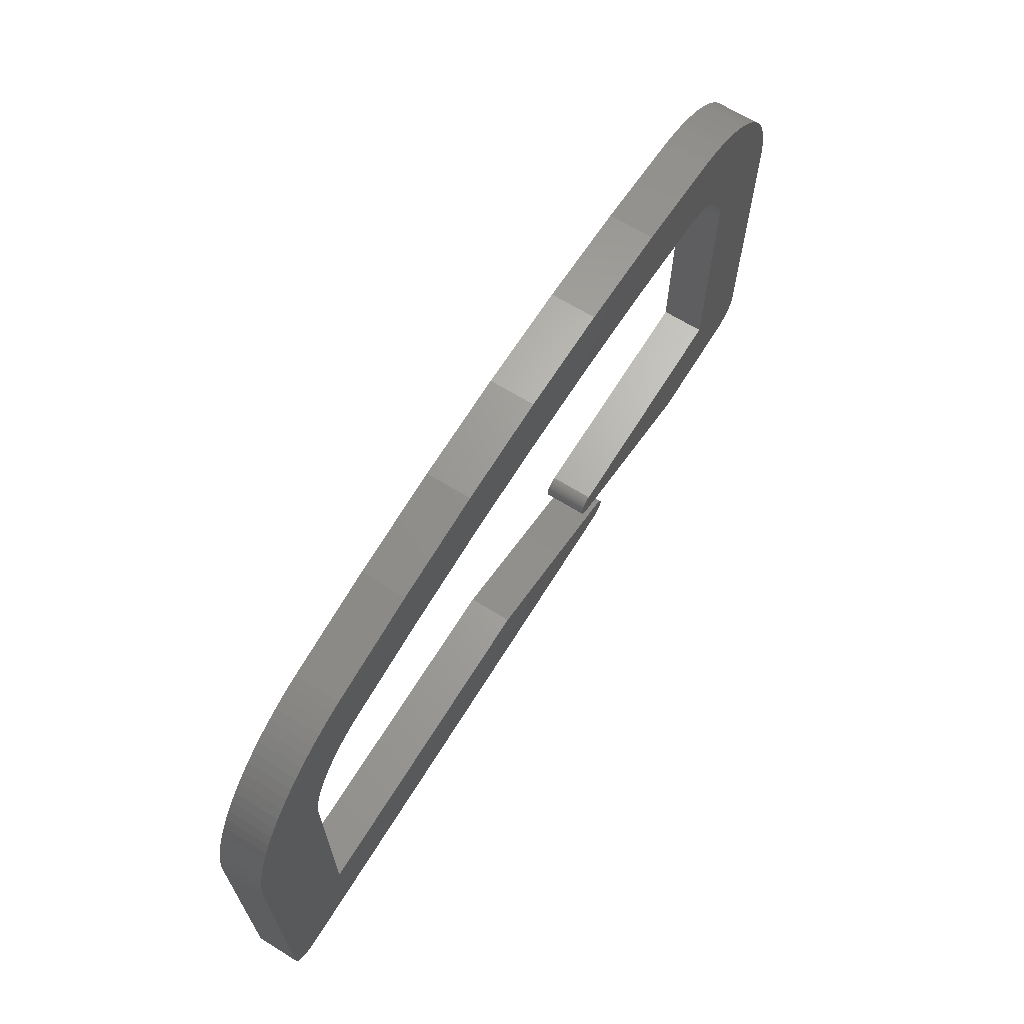
<metadata>
{"format":"stl","ext":"stl","renderer":"f3d","projection":"perspective","resolution":1024,"background":"white","views":[{"elev":66.7,"azim":121.8,"up":"+Y"}]}
</metadata>
<code>
# stl→obj: 446 verts, 888 faces
v 11.64 2.174 0
v 11.59 2.13 0
v 11.57 2.11 0
v 11.44 2.033 0
v 11.52 2.074 0
v 11.49 2.059 0
v 10.43 0.8896 0
v 10.48 0.9258 0
v 10.56 0.9668 0
v 11.67 2.224 0
v 11.7 2.276 0
v 11.66 2.801 0
v 11.72 2.694 0
v 11.75 2.546 0
v 11.72 2.305 0
v 11.74 2.362 0
v 11.75 2.423 0
v 11.75 2.453 0
v 11.76 2.515 0
v 11.75 2.606 0
v 11.74 2.637 0
v 11.32 2.996 0
v 11.52 2.925 0
v 11.7 2.723 0
v 11.69 2.75 0
v 11.64 2.825 0
v 11.59 2.869 0
v 11.57 2.89 0
v 11.49 2.94 0
v 11.47 2.954 0
v 11.41 2.977 0
v 11.38 2.985 0
v 11.29 2.999 0
v 5 0 0
v 3 3 0
v 1 0 0
v 0.2744 12.98 0
v 3.089 11.94 0
v 0.1758 12.63 0
v 0.873 14.3 0
v 3.352 12.62 0
v 0.6934 13.98 0
v 3.542 12.93 0
v 3.442 12.78 0
v 1.071 14.61 0
v 3.652 13.08 0
v 1.288 14.9 0
v 1.521 15.18 0
v 3.771 13.22 0
v 1.772 15.44 0
v 3.897 13.35 0
v 2.038 15.69 0
v 4.031 13.47 0
v 2.318 15.92 0
v 4.174 13.59 0
v 2.612 16.14 0
v 4.322 13.7 0
v 2.919 16.33 0
v 4.478 13.79 0
v 3.237 16.51 0
v 4.638 13.88 0
v 3.565 16.67 0
v 4.804 13.96 0
v 3.902 16.81 0
v 4.974 14.03 0
v 4.247 16.92 0
v 5.147 14.09 0
v 4.598 17.02 0
v 5.325 14.13 0
v 4.954 17.09 0
v 8.449 17.61 0
v 5.505 14.17 0
v 11.97 17.91 0
v 8.819 14.63 0
v 15.5 15.02 0
v 12.15 14.91 0
v 18.85 14.93 0
v 15.5 18.02 0
v 26.4 17.02 0
v 25.67 14.15 0
v 26.05 17.09 0
v 15.5 15 0
v 26.03 14.05 0
v 26.75 16.92 0
v 27.1 16.81 0
v 27.43 16.67 0
v 27.76 16.51 0
v 26.36 13.9 0
v 28.39 16.14 0
v 26.68 13.72 0
v 28.08 16.33 0
v 28.68 15.92 0
v 26.83 13.61 0
v 28.96 15.69 0
v 26.97 13.49 0
v 29.23 15.44 0
v 27.1 13.37 0
v 29.48 15.18 0
v 27.23 13.24 0
v 29.71 14.9 0
v 27.35 13.1 0
v 29.93 14.61 0
v 27.46 12.95 0
v 30.13 14.3 0
v 27.56 12.8 0
v 30.31 13.98 0
v 27.65 12.64 0
v 27.73 12.47 0
v 30.47 13.66 0
v 27.8 12.3 0
v 30.61 13.32 0
v 27.86 12.13 0
v 30.73 12.98 0
v 27.91 11.95 0
v 30.82 12.63 0
v 27.95 11.78 0
v 30.9 12.27 0
v 27.98 11.59 0
v 27.99 11.41 0
v 30.96 11.91 0
v 30.48 0.124 0
v 30.88 0.5186 0
v 30.73 0.3154 0
v 30.31 0.04883 0
v 30.37 0.07031 0
v 30.19 0.01758 0
v 30.12 0.007812 0
v 30.25 0.03125 0
v 10.51 0.9414 0
v 10.41 0.8701 0
v 10.36 0.8262 0
v 10.33 0.7764 0
v 10.3 0.7236 0
v 10.34 0.1992 0
v 10.28 0.3057 0
v 10.25 0.4541 0
v 10.28 0.6953 0
v 10.26 0.6377 0
v 10.25 0.5771 0
v 10.24 0.4854 0
v 10.25 0.5469 0
v 10.26 0.3633 0
v 10.25 0.3936 0
v 10.48 0.0752 0
v 10.68 0.003906 0
v 10.31 0.25 0
v 10.3 0.2773 0
v 10.36 0.1748 0
v 10.41 0.1309 0
v 10.43 0.1104 0
v 10.53 0.0459 0
v 10.51 0.05957 0
v 10.59 0.02344 0
v 10.62 0.01465 0
v 10.71 0.0009766 0
v 17 3 0
v 30 0 0
v 28 3 0
v 30.06 0.001953 0
v 30.43 0.09473 0
v 30.59 0.1914 0
v 30.54 0.1553 0
v 30.68 0.2715 0
v 30.64 0.2295 0
v 30.81 0.4121 0
v 30.77 0.3623 0
v 30.84 0.4639 0
v 30.93 0.6318 0
v 30.91 0.5742 0
v 30.95 0.6914 0
v 30.98 0.8125 0
v 30.99 0.875 0
v 30.97 0.751 0
v 31 0.9375 0
v 31 1 0
v 31 11.18 0
v 28 11.23 0
v 30.99 11.55 0
v 26.52 13.81 0
v 26.2 13.98 0
v 25.85 14.11 0
v 25.5 14.19 0
v 22.55 17.61 0
v 22.18 14.65 0
v 19.03 17.91 0
v 3.271 12.45 0
v 0.5332 13.66 0
v 3.199 12.29 0
v 0.3936 13.32 0
v 3.139 12.11 0
v 3.05 11.76 0
v 0.09961 12.27 0
v 3.022 11.58 0
v 0.04395 11.91 0
v 3.006 11.39 0
v 0.01074 11.55 0
v 3 11.21 0
v 0 11.18 0
v 0 1 0
v 0.04883 0.6914 0
v 0.124 0.5186 0
v 0.07031 0.6318 0
v 0.007812 0.875 0
v 0.03125 0.751 0
v 0.01758 0.8125 0
v 0.001953 0.9375 0
v 0.09473 0.5742 0
v 0.5186 0.124 0
v 0.1914 0.4121 0
v 0.1553 0.4639 0
v 0.2715 0.3154 0
v 0.2295 0.3623 0
v 0.3154 0.2715 0
v 0.4121 0.1914 0
v 0.3623 0.2295 0
v 0.4639 0.1553 0
v 0.6318 0.07031 0
v 0.5742 0.09473 0
v 0.6914 0.04883 0
v 0.875 0.007812 0
v 0.8125 0.01758 0
v 0.751 0.03125 0
v 0.9375 0.001953 0
v 11.57 2.11 1.5
v 11.59 2.13 1.5
v 11.64 2.174 1.5
v 11.52 2.074 1.5
v 11.44 2.033 1.5
v 11.49 2.059 1.5
v 10.56 0.9668 1.5
v 10.48 0.9258 1.5
v 10.43 0.8896 1.5
v 11.67 2.224 1.5
v 11.7 2.276 1.5
v 11.75 2.546 1.5
v 11.72 2.694 1.5
v 11.66 2.801 1.5
v 11.74 2.362 1.5
v 11.72 2.305 1.5
v 11.75 2.423 1.5
v 11.76 2.515 1.5
v 11.75 2.453 1.5
v 11.74 2.637 1.5
v 11.75 2.606 1.5
v 11.52 2.925 1.5
v 11.32 2.996 1.5
v 11.69 2.75 1.5
v 11.7 2.723 1.5
v 11.64 2.825 1.5
v 11.59 2.869 1.5
v 11.57 2.89 1.5
v 11.47 2.954 1.5
v 11.49 2.94 1.5
v 11.41 2.977 1.5
v 11.38 2.985 1.5
v 11.29 2.999 1.5
v 5 0 1.5
v 3 3 1.5
v 1 0 1.5
v 0.1758 12.63 1.5
v 3.089 11.94 1.5
v 0.2744 12.98 1.5
v 0.6934 13.98 1.5
v 3.352 12.62 1.5
v 0.873 14.3 1.5
v 1.071 14.61 1.5
v 3.442 12.78 1.5
v 3.542 12.93 1.5
v 1.288 14.9 1.5
v 3.652 13.08 1.5
v 1.521 15.18 1.5
v 3.771 13.22 1.5
v 3.897 13.35 1.5
v 1.772 15.44 1.5
v 4.031 13.47 1.5
v 2.038 15.69 1.5
v 4.174 13.59 1.5
v 2.318 15.92 1.5
v 2.612 16.14 1.5
v 4.322 13.7 1.5
v 2.919 16.33 1.5
v 4.478 13.79 1.5
v 3.237 16.51 1.5
v 4.638 13.88 1.5
v 4.804 13.96 1.5
v 3.565 16.67 1.5
v 3.902 16.81 1.5
v 4.974 14.03 1.5
v 4.247 16.92 1.5
v 4.598 17.02 1.5
v 5.147 14.09 1.5
v 5.325 14.13 1.5
v 4.954 17.09 1.5
v 5.505 14.17 1.5
v 8.449 17.61 1.5
v 8.819 14.63 1.5
v 11.97 17.91 1.5
v 12.15 14.91 1.5
v 15.5 15.02 1.5
v 15.5 18.02 1.5
v 18.85 14.93 1.5
v 26.05 17.09 1.5
v 25.67 14.15 1.5
v 26.4 17.02 1.5
v 15.5 15 1.5
v 27.1 16.81 1.5
v 26.75 16.92 1.5
v 26.03 14.05 1.5
v 26.36 13.9 1.5
v 27.76 16.51 1.5
v 27.43 16.67 1.5
v 28.08 16.33 1.5
v 26.68 13.72 1.5
v 28.39 16.14 1.5
v 26.83 13.61 1.5
v 28.68 15.92 1.5
v 26.97 13.49 1.5
v 28.96 15.69 1.5
v 27.1 13.37 1.5
v 29.23 15.44 1.5
v 27.23 13.24 1.5
v 29.48 15.18 1.5
v 27.35 13.1 1.5
v 29.71 14.9 1.5
v 27.46 12.95 1.5
v 29.93 14.61 1.5
v 27.56 12.8 1.5
v 30.13 14.3 1.5
v 27.65 12.64 1.5
v 30.31 13.98 1.5
v 27.73 12.47 1.5
v 30.47 13.66 1.5
v 27.8 12.3 1.5
v 30.61 13.32 1.5
v 27.86 12.13 1.5
v 30.73 12.98 1.5
v 27.91 11.95 1.5
v 30.82 12.63 1.5
v 27.95 11.78 1.5
v 30.9 12.27 1.5
v 27.98 11.59 1.5
v 30.96 11.91 1.5
v 27.99 11.41 1.5
v 30.73 0.3154 1.5
v 30.88 0.5186 1.5
v 30.48 0.124 1.5
v 30.37 0.07031 1.5
v 30.31 0.04883 1.5
v 30.12 0.007812 1.5
v 30.19 0.01758 1.5
v 30.25 0.03125 1.5
v 10.51 0.9414 1.5
v 10.36 0.8262 1.5
v 10.41 0.8701 1.5
v 10.33 0.7764 1.5
v 10.3 0.7236 1.5
v 10.25 0.4541 1.5
v 10.28 0.3057 1.5
v 10.34 0.1992 1.5
v 10.26 0.6377 1.5
v 10.28 0.6953 1.5
v 10.25 0.5771 1.5
v 10.25 0.5469 1.5
v 10.24 0.4854 1.5
v 10.25 0.3936 1.5
v 10.26 0.3633 1.5
v 10.68 0.003906 1.5
v 10.48 0.0752 1.5
v 10.3 0.2773 1.5
v 10.31 0.25 1.5
v 10.36 0.1748 1.5
v 10.41 0.1309 1.5
v 10.43 0.1104 1.5
v 10.51 0.05957 1.5
v 10.53 0.0459 1.5
v 10.59 0.02344 1.5
v 10.62 0.01465 1.5
v 10.71 0.0009766 1.5
v 17 3 1.5
v 30 0 1.5
v 28 3 1.5
v 30.06 0.001953 1.5
v 30.43 0.09473 1.5
v 30.54 0.1553 1.5
v 30.59 0.1914 1.5
v 30.68 0.2715 1.5
v 30.64 0.2295 1.5
v 30.81 0.4121 1.5
v 30.77 0.3623 1.5
v 30.84 0.4639 1.5
v 30.91 0.5742 1.5
v 30.93 0.6318 1.5
v 30.95 0.6914 1.5
v 30.99 0.875 1.5
v 30.98 0.8125 1.5
v 30.97 0.751 1.5
v 31 0.9375 1.5
v 31 1 1.5
v 31 11.18 1.5
v 28 11.23 1.5
v 30.99 11.55 1.5
v 26.52 13.81 1.5
v 26.2 13.98 1.5
v 25.85 14.11 1.5
v 25.5 14.19 1.5
v 22.55 17.61 1.5
v 22.18 14.65 1.5
v 19.03 17.91 1.5
v 3.271 12.45 1.5
v 0.5332 13.66 1.5
v 3.199 12.29 1.5
v 0.3936 13.32 1.5
v 3.139 12.11 1.5
v 3.05 11.76 1.5
v 0.09961 12.27 1.5
v 3.022 11.58 1.5
v 0.04395 11.91 1.5
v 3.006 11.39 1.5
v 0.01074 11.55 1.5
v 3 11.21 1.5
v 0 11.18 1.5
v 0 1 1.5
v 0.07031 0.6318 1.5
v 0.124 0.5186 1.5
v 0.04883 0.6914 1.5
v 0.007812 0.875 1.5
v 0.01758 0.8125 1.5
v 0.03125 0.751 1.5
v 0.001953 0.9375 1.5
v 0.09473 0.5742 1.5
v 0.5186 0.124 1.5
v 0.1553 0.4639 1.5
v 0.1914 0.4121 1.5
v 0.2715 0.3154 1.5
v 0.2295 0.3623 1.5
v 0.3154 0.2715 1.5
v 0.4121 0.1914 1.5
v 0.3623 0.2295 1.5
v 0.4639 0.1553 1.5
v 0.5742 0.09473 1.5
v 0.6318 0.07031 1.5
v 0.6914 0.04883 1.5
v 0.875 0.007812 1.5
v 0.751 0.03125 1.5
v 0.8125 0.01758 1.5
v 0.9375 0.001953 1.5
f 1 2 3
f 4 3 5
f 4 5 6
f 7 8 9
f 1 3 10
f 10 3 11
f 12 13 14
f 15 11 16
f 16 11 17
f 17 12 14
f 18 17 19
f 19 17 14
f 11 12 17
f 20 14 21
f 21 14 13
f 22 23 12
f 24 13 25
f 25 13 12
f 11 22 12
f 26 12 23
f 27 26 23
f 28 27 23
f 11 3 22
f 29 23 30
f 30 23 31
f 31 23 22
f 32 31 22
f 22 3 4
f 33 22 4
f 34 33 4
f 34 35 33
f 34 36 35
f 37 38 39
f 40 41 42
f 43 44 45
f 46 43 47
f 48 46 47
f 48 49 46
f 50 51 49
f 52 53 51
f 54 55 53
f 54 56 55
f 55 56 57
f 57 56 58
f 59 57 58
f 60 59 58
f 60 61 59
f 62 63 61
f 62 64 63
f 63 64 65
f 65 64 66
f 67 66 68
f 69 67 68
f 70 69 68
f 71 72 70
f 73 74 71
f 75 76 73
f 77 75 78
f 79 80 81
f 82 76 75
f 83 84 85
f 86 87 88
f 89 90 91
f 92 93 89
f 94 95 92
f 96 97 94
f 98 99 96
f 100 101 98
f 102 103 100
f 104 105 102
f 106 107 104
f 106 108 107
f 106 109 108
f 108 109 110
f 110 109 111
f 112 110 111
f 113 112 111
f 113 114 112
f 113 115 114
f 114 115 116
f 116 115 117
f 118 116 117
f 119 118 120
f 121 122 123
f 124 121 125
f 124 126 127
f 124 128 126
f 127 121 124
f 9 8 129
f 130 7 131
f 131 7 132
f 132 7 133
f 134 135 136
f 137 133 138
f 138 133 139
f 139 134 136
f 139 140 141
f 139 136 140
f 134 139 133
f 136 142 143
f 136 135 142
f 144 134 145
f 135 146 147
f 135 134 146
f 145 134 133
f 134 144 148
f 148 144 149
f 149 144 150
f 7 145 133
f 144 151 152
f 144 153 151
f 144 145 153
f 153 145 154
f 7 9 145
f 145 9 155
f 155 9 156
f 157 155 156
f 158 157 156
f 159 121 127
f 125 121 160
f 159 157 121
f 121 161 162
f 121 163 161
f 161 163 164
f 121 123 163
f 122 165 123
f 123 165 166
f 122 167 165
f 157 122 121
f 168 169 122
f 170 168 122
f 171 170 172
f 171 173 170
f 172 170 122
f 174 172 122
f 175 174 122
f 157 175 122
f 157 158 175
f 175 158 176
f 176 158 177
f 178 176 177
f 119 178 177
f 119 120 178
f 118 117 120
f 107 105 104
f 105 103 102
f 103 101 100
f 101 99 98
f 99 97 96
f 97 95 94
f 95 93 92
f 93 90 89
f 90 179 91
f 91 179 87
f 87 179 88
f 86 88 180
f 85 86 180
f 83 85 180
f 181 84 83
f 181 79 84
f 181 80 79
f 80 182 81
f 81 182 183
f 183 182 184
f 185 183 184
f 77 185 184
f 77 78 185
f 75 73 78
f 76 74 73
f 74 72 71
f 72 69 70
f 65 66 67
f 62 61 60
f 54 53 52
f 52 51 50
f 50 49 48
f 43 45 47
f 44 40 45
f 44 41 40
f 41 186 42
f 42 186 187
f 187 186 188
f 189 187 188
f 190 189 188
f 190 37 189
f 190 38 37
f 38 191 39
f 39 191 192
f 192 191 193
f 194 192 193
f 195 194 193
f 195 196 194
f 195 197 196
f 196 197 198
f 198 197 35
f 199 198 35
f 36 199 35
f 200 201 202
f 200 203 201
f 204 205 200
f 200 205 203
f 203 206 201
f 201 206 199
f 201 207 202
f 208 201 199
f 209 210 201
f 211 209 201
f 211 212 209
f 213 211 201
f 214 213 208
f 214 215 213
f 208 213 201
f 208 216 214
f 36 208 199
f 217 218 208
f 219 217 208
f 220 219 208
f 221 222 219
f 220 221 219
f 223 220 208
f 36 223 208
f 224 225 226
f 227 224 228
f 229 227 228
f 230 231 232
f 233 224 226
f 234 224 233
f 235 236 237
f 238 234 239
f 240 234 238
f 235 237 240
f 241 240 242
f 235 240 241
f 240 237 234
f 243 235 244
f 236 235 243
f 237 245 246
f 247 236 248
f 237 236 247
f 237 246 234
f 245 237 249
f 245 249 250
f 245 250 251
f 246 224 234
f 252 245 253
f 254 245 252
f 246 245 254
f 246 254 255
f 228 224 246
f 228 246 256
f 228 256 257
f 256 258 257
f 258 259 257
f 260 261 262
f 263 264 265
f 266 267 268
f 269 268 270
f 269 270 271
f 270 272 271
f 272 273 274
f 273 275 276
f 275 277 278
f 277 279 278
f 280 279 277
f 281 279 280
f 281 280 282
f 281 282 283
f 282 284 283
f 284 285 286
f 285 287 286
f 288 287 285
f 289 287 288
f 290 289 291
f 290 291 292
f 290 292 293
f 293 294 295
f 295 296 297
f 297 298 299
f 300 299 301
f 302 303 304
f 299 298 305
f 306 307 308
f 309 310 311
f 312 313 314
f 314 315 316
f 316 317 318
f 318 319 320
f 320 321 322
f 322 323 324
f 324 325 326
f 326 327 328
f 328 329 330
f 329 331 330
f 331 332 330
f 333 332 331
f 334 332 333
f 334 333 335
f 334 335 336
f 335 337 336
f 337 338 336
f 339 338 337
f 340 338 339
f 340 339 341
f 342 341 343
f 344 345 346
f 347 346 348
f 349 350 348
f 350 351 348
f 348 346 349
f 352 231 230
f 353 232 354
f 355 232 353
f 356 232 355
f 357 358 359
f 360 356 361
f 362 356 360
f 357 359 362
f 363 364 362
f 364 357 362
f 356 362 359
f 365 366 357
f 366 358 357
f 367 359 368
f 369 370 358
f 370 359 358
f 356 359 367
f 371 368 359
f 372 368 371
f 373 368 372
f 356 367 232
f 374 375 368
f 375 376 368
f 376 367 368
f 377 367 376
f 367 230 232
f 378 230 367
f 379 230 378
f 379 378 380
f 379 380 381
f 349 346 382
f 383 346 347
f 346 380 382
f 384 385 346
f 385 386 346
f 387 386 385
f 386 344 346
f 344 388 345
f 389 388 344
f 388 390 345
f 346 345 380
f 345 391 392
f 345 392 393
f 394 393 395
f 393 396 395
f 345 393 394
f 345 394 397
f 345 397 398
f 345 398 380
f 398 381 380
f 399 381 398
f 400 381 399
f 400 399 401
f 400 401 343
f 401 342 343
f 342 340 341
f 328 327 329
f 326 325 327
f 324 323 325
f 322 321 323
f 320 319 321
f 318 317 319
f 316 315 317
f 314 313 315
f 312 402 313
f 310 402 312
f 309 402 310
f 403 309 311
f 403 311 306
f 403 306 308
f 308 307 404
f 307 304 404
f 304 303 404
f 302 405 303
f 406 405 302
f 407 405 406
f 407 406 408
f 407 408 301
f 408 300 301
f 300 297 299
f 297 296 298
f 295 294 296
f 293 292 294
f 291 289 288
f 283 284 286
f 276 275 278
f 274 273 276
f 271 272 274
f 269 266 268
f 266 265 267
f 265 264 267
f 263 409 264
f 410 409 263
f 411 409 410
f 411 410 412
f 411 412 413
f 412 262 413
f 262 261 413
f 260 414 261
f 415 414 260
f 416 414 415
f 416 415 417
f 416 417 418
f 417 419 418
f 419 420 418
f 421 420 419
f 258 420 421
f 258 421 422
f 258 422 259
f 423 424 425
f 424 426 425
f 425 427 428
f 426 427 425
f 424 429 426
f 422 429 424
f 423 430 424
f 422 424 431
f 424 432 433
f 424 433 434
f 433 435 434
f 424 434 436
f 431 436 437
f 436 438 437
f 424 436 431
f 437 439 431
f 422 431 259
f 431 440 441
f 431 441 442
f 431 442 443
f 442 444 445
f 442 445 443
f 431 443 446
f 431 446 259
f 4 257 34
f 4 228 257
f 6 228 4
f 6 229 228
f 5 229 6
f 5 227 229
f 3 227 5
f 3 224 227
f 2 224 3
f 2 225 224
f 1 225 2
f 1 226 225
f 10 226 1
f 10 233 226
f 11 233 10
f 11 234 233
f 15 234 11
f 15 239 234
f 16 239 15
f 16 238 239
f 17 238 16
f 17 240 238
f 18 240 17
f 18 242 240
f 19 242 18
f 19 241 242
f 14 241 19
f 14 235 241
f 20 235 14
f 20 244 235
f 21 244 20
f 21 243 244
f 13 243 21
f 13 236 243
f 24 236 13
f 24 248 236
f 25 248 24
f 25 247 248
f 12 247 25
f 12 237 247
f 26 237 12
f 26 249 237
f 27 249 26
f 27 250 249
f 28 250 27
f 28 251 250
f 23 251 28
f 23 245 251
f 29 245 23
f 29 253 245
f 30 253 29
f 30 252 253
f 31 252 30
f 31 254 252
f 32 254 31
f 32 255 254
f 22 255 32
f 22 246 255
f 33 246 22
f 33 256 246
f 35 256 33
f 35 258 256
f 197 258 35
f 197 420 258
f 195 420 197
f 195 418 420
f 193 418 195
f 193 416 418
f 191 416 193
f 191 414 416
f 38 414 191
f 38 261 414
f 190 261 38
f 190 413 261
f 188 413 190
f 188 411 413
f 186 411 188
f 186 409 411
f 41 409 186
f 41 264 409
f 44 264 41
f 44 267 264
f 43 267 44
f 43 268 267
f 46 268 43
f 46 270 268
f 49 270 46
f 49 272 270
f 51 272 49
f 51 273 272
f 53 273 51
f 53 275 273
f 55 275 53
f 55 277 275
f 57 277 55
f 57 280 277
f 59 280 57
f 59 282 280
f 61 282 59
f 61 284 282
f 63 284 61
f 63 285 284
f 65 285 63
f 65 288 285
f 67 288 65
f 67 291 288
f 69 291 67
f 69 292 291
f 72 292 69
f 72 294 292
f 74 294 72
f 74 296 294
f 76 296 74
f 76 298 296
f 82 298 76
f 82 305 298
f 75 305 82
f 75 299 305
f 77 299 75
f 77 301 299
f 184 301 77
f 184 407 301
f 182 407 184
f 182 405 407
f 80 405 182
f 80 303 405
f 181 303 80
f 181 404 303
f 83 404 181
f 83 308 404
f 180 308 83
f 180 403 308
f 88 403 180
f 88 309 403
f 179 309 88
f 179 402 309
f 90 402 179
f 90 313 402
f 93 313 90
f 93 315 313
f 95 315 93
f 95 317 315
f 97 317 95
f 97 319 317
f 99 319 97
f 99 321 319
f 101 321 99
f 101 323 321
f 103 323 101
f 103 325 323
f 105 325 103
f 105 327 325
f 107 327 105
f 107 329 327
f 108 329 107
f 108 331 329
f 110 331 108
f 110 333 331
f 112 333 110
f 112 335 333
f 114 335 112
f 114 337 335
f 116 337 114
f 116 339 337
f 118 339 116
f 118 341 339
f 119 341 118
f 119 343 341
f 177 343 119
f 177 400 343
f 158 400 177
f 158 381 400
f 156 381 158
f 156 379 381
f 9 379 156
f 9 230 379
f 129 230 9
f 129 352 230
f 8 352 129
f 8 231 352
f 7 231 8
f 7 232 231
f 130 232 7
f 130 354 232
f 131 354 130
f 131 353 354
f 132 353 131
f 132 355 353
f 133 355 132
f 133 356 355
f 137 356 133
f 137 361 356
f 138 361 137
f 138 360 361
f 139 360 138
f 139 362 360
f 141 362 139
f 141 363 362
f 140 363 141
f 140 364 363
f 136 364 140
f 136 357 364
f 143 357 136
f 143 365 357
f 142 365 143
f 142 366 365
f 135 366 142
f 135 358 366
f 147 358 135
f 147 369 358
f 146 369 147
f 146 370 369
f 134 370 146
f 134 359 370
f 148 359 134
f 148 371 359
f 149 371 148
f 149 372 371
f 150 372 149
f 150 373 372
f 144 373 150
f 144 368 373
f 152 368 144
f 152 374 368
f 151 374 152
f 151 375 374
f 153 375 151
f 153 376 375
f 154 376 153
f 154 377 376
f 145 377 154
f 145 367 377
f 155 367 145
f 155 378 367
f 157 378 155
f 157 380 378
f 159 380 157
f 159 382 380
f 127 382 159
f 127 349 382
f 126 349 127
f 126 350 349
f 128 350 126
f 128 351 350
f 124 351 128
f 124 348 351
f 125 348 124
f 125 347 348
f 160 347 125
f 160 383 347
f 121 383 160
f 121 346 383
f 162 346 121
f 162 384 346
f 161 384 162
f 161 385 384
f 164 385 161
f 164 387 385
f 163 387 164
f 163 386 387
f 123 386 163
f 123 344 386
f 166 344 123
f 166 389 344
f 165 389 166
f 165 388 389
f 167 388 165
f 167 390 388
f 122 390 167
f 122 345 390
f 169 345 122
f 169 391 345
f 168 391 169
f 168 392 391
f 170 392 168
f 170 393 392
f 173 393 170
f 173 396 393
f 171 396 173
f 171 395 396
f 172 395 171
f 172 394 395
f 174 394 172
f 174 397 394
f 175 397 174
f 175 398 397
f 176 398 175
f 176 399 398
f 178 399 176
f 178 401 399
f 120 401 178
f 120 342 401
f 117 342 120
f 117 340 342
f 115 340 117
f 115 338 340
f 113 338 115
f 113 336 338
f 111 336 113
f 111 334 336
f 109 334 111
f 109 332 334
f 106 332 109
f 106 330 332
f 104 330 106
f 104 328 330
f 102 328 104
f 102 326 328
f 100 326 102
f 100 324 326
f 98 324 100
f 98 322 324
f 96 322 98
f 96 320 322
f 94 320 96
f 94 318 320
f 92 318 94
f 92 316 318
f 89 316 92
f 89 314 316
f 91 314 89
f 91 312 314
f 87 312 91
f 87 310 312
f 86 310 87
f 86 311 310
f 85 311 86
f 85 306 311
f 84 306 85
f 84 307 306
f 79 307 84
f 79 304 307
f 81 304 79
f 81 302 304
f 183 302 81
f 183 406 302
f 185 406 183
f 185 408 406
f 78 408 185
f 78 300 408
f 73 300 78
f 73 297 300
f 71 297 73
f 71 295 297
f 70 295 71
f 70 293 295
f 68 293 70
f 68 290 293
f 66 290 68
f 66 289 290
f 64 289 66
f 64 287 289
f 62 287 64
f 62 286 287
f 60 286 62
f 60 283 286
f 58 283 60
f 58 281 283
f 56 281 58
f 56 279 281
f 54 279 56
f 54 278 279
f 52 278 54
f 52 276 278
f 50 276 52
f 50 274 276
f 48 274 50
f 48 271 274
f 47 271 48
f 47 269 271
f 45 269 47
f 45 266 269
f 40 266 45
f 40 265 266
f 42 265 40
f 42 263 265
f 187 263 42
f 187 410 263
f 189 410 187
f 189 412 410
f 37 412 189
f 37 262 412
f 39 262 37
f 39 260 262
f 192 260 39
f 192 415 260
f 194 415 192
f 194 417 415
f 196 417 194
f 196 419 417
f 198 419 196
f 198 421 419
f 199 421 198
f 199 422 421
f 206 422 199
f 206 429 422
f 203 429 206
f 203 426 429
f 205 426 203
f 205 427 426
f 204 427 205
f 204 428 427
f 200 428 204
f 200 425 428
f 202 425 200
f 202 423 425
f 207 423 202
f 207 430 423
f 201 430 207
f 201 424 430
f 210 424 201
f 210 432 424
f 209 432 210
f 209 433 432
f 212 433 209
f 212 435 433
f 211 435 212
f 211 434 435
f 213 434 211
f 213 436 434
f 215 436 213
f 215 438 436
f 214 438 215
f 214 437 438
f 216 437 214
f 216 439 437
f 208 439 216
f 208 431 439
f 218 431 208
f 218 440 431
f 217 440 218
f 217 441 440
f 219 441 217
f 219 442 441
f 222 442 219
f 222 444 442
f 221 444 222
f 221 445 444
f 220 445 221
f 220 443 445
f 223 443 220
f 223 446 443
f 36 446 223
f 36 259 446
f 34 259 36
f 34 257 259

</code>
